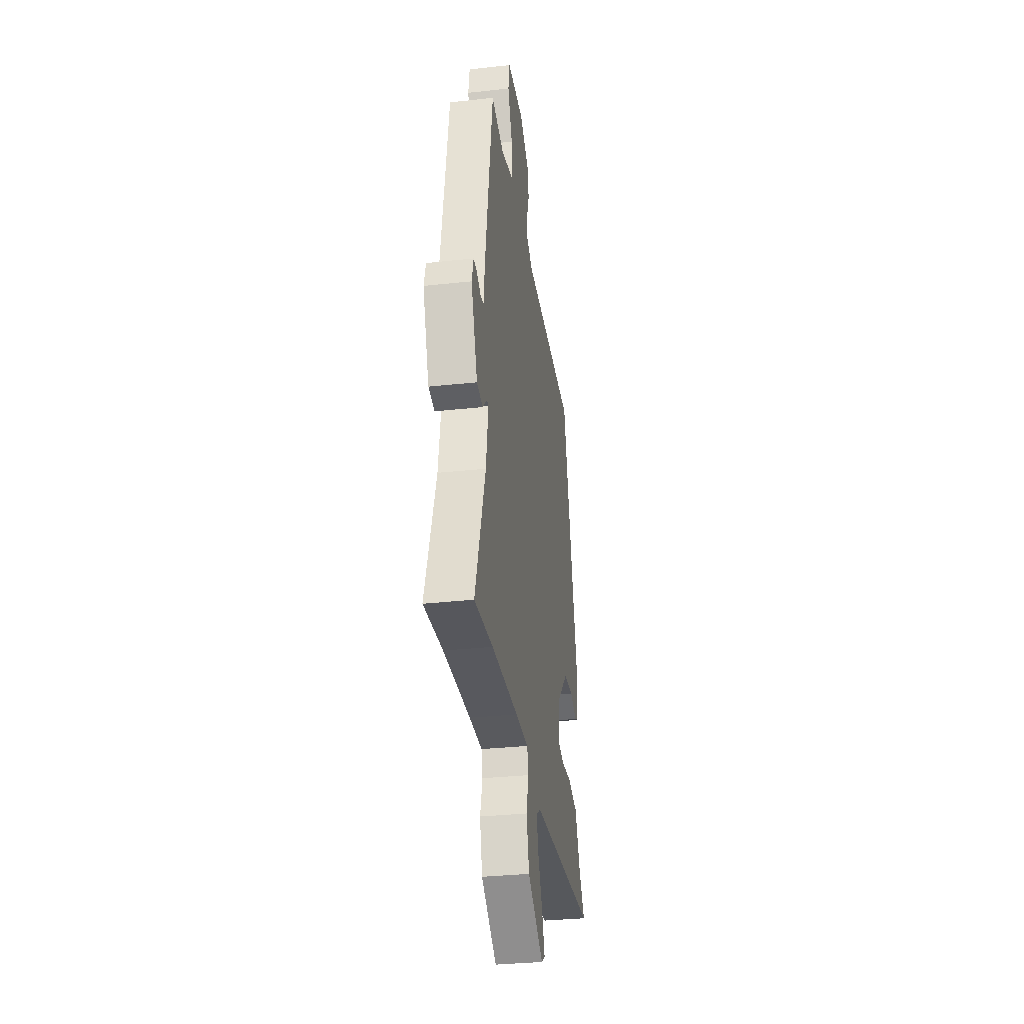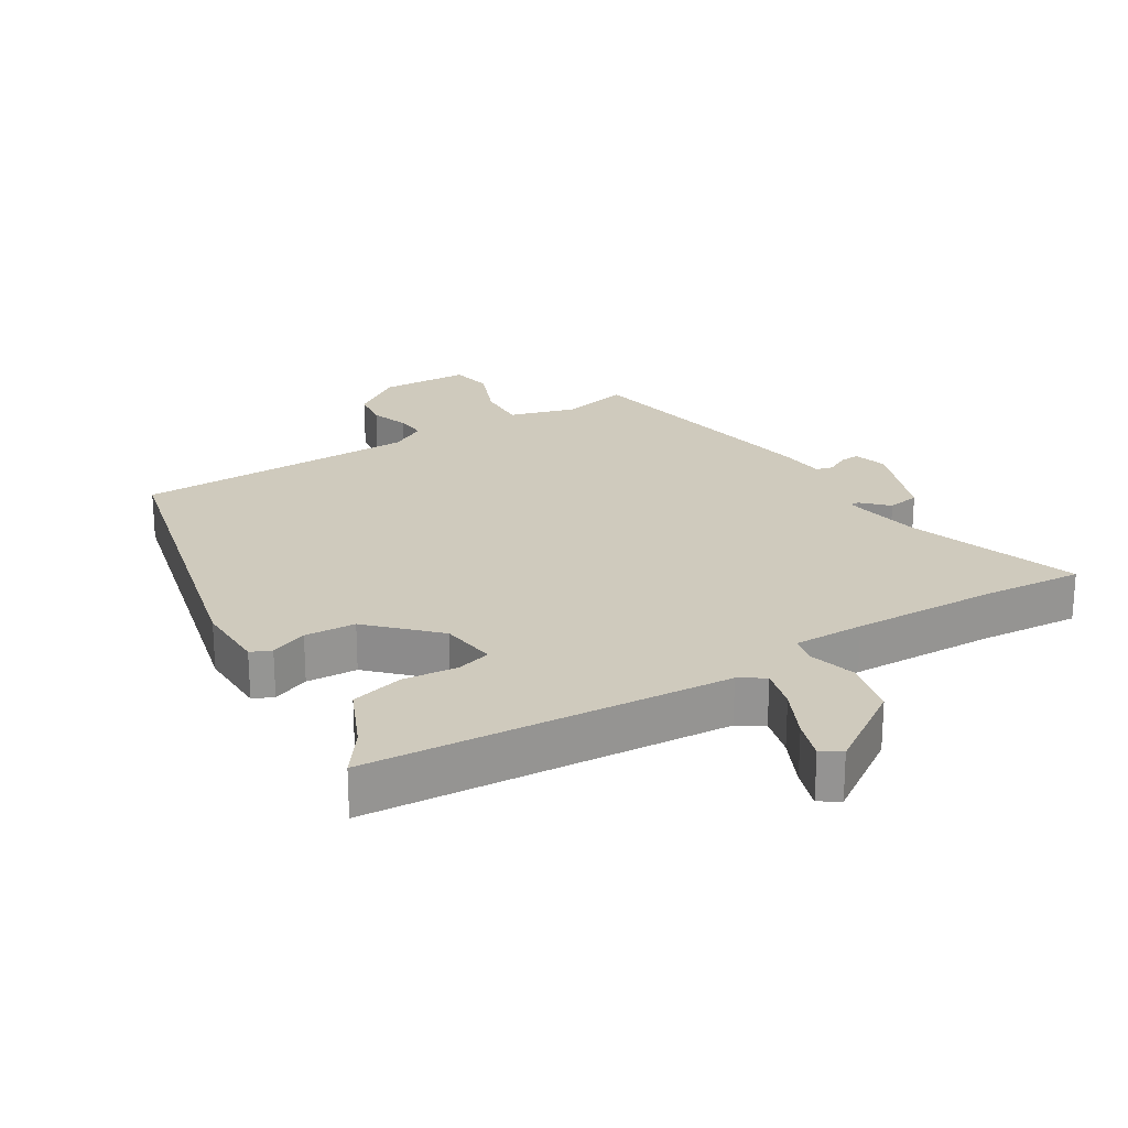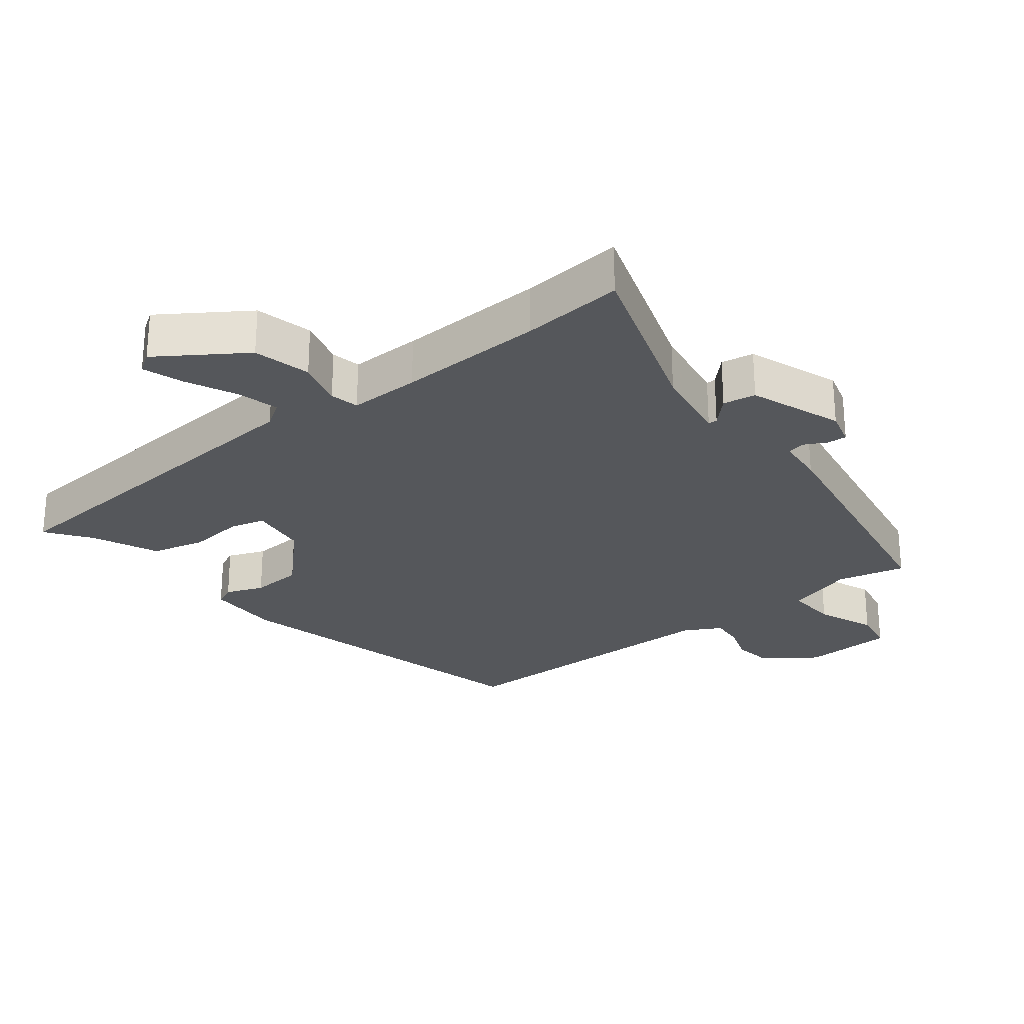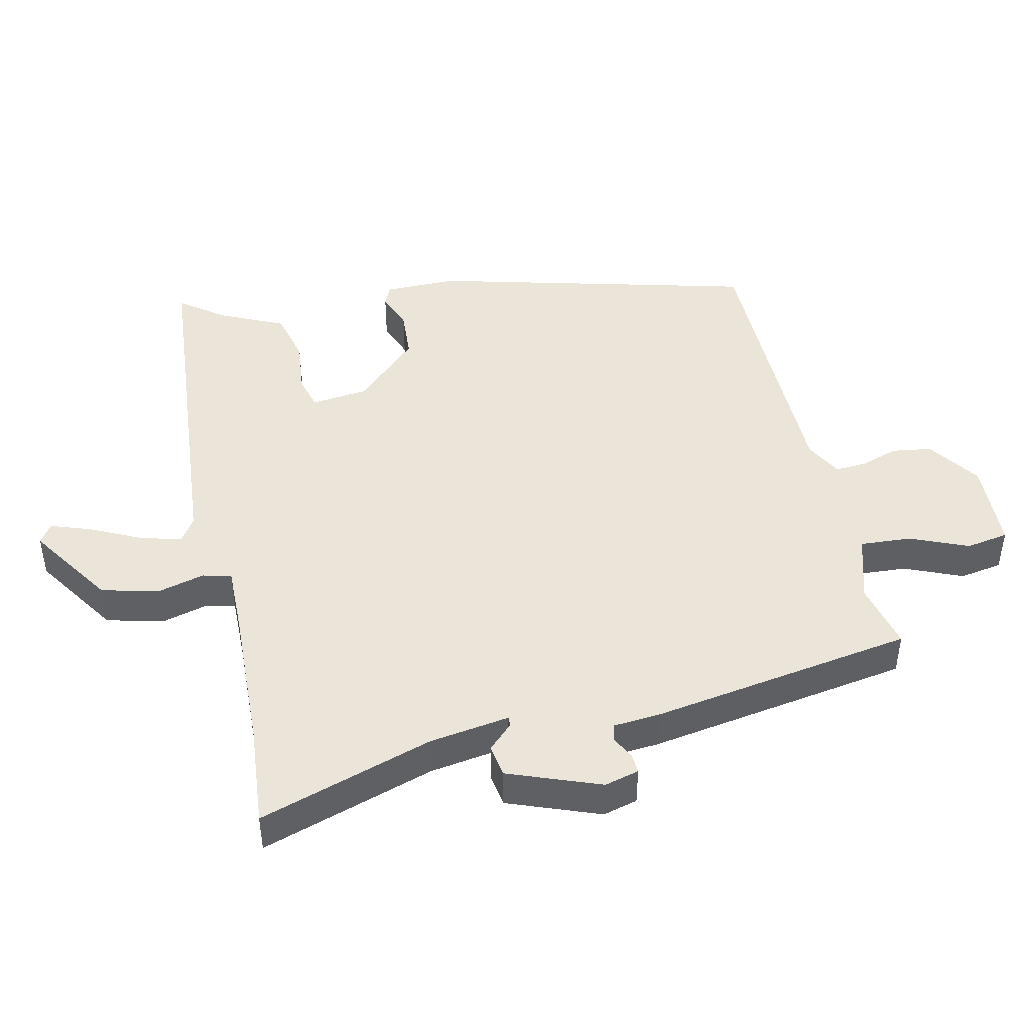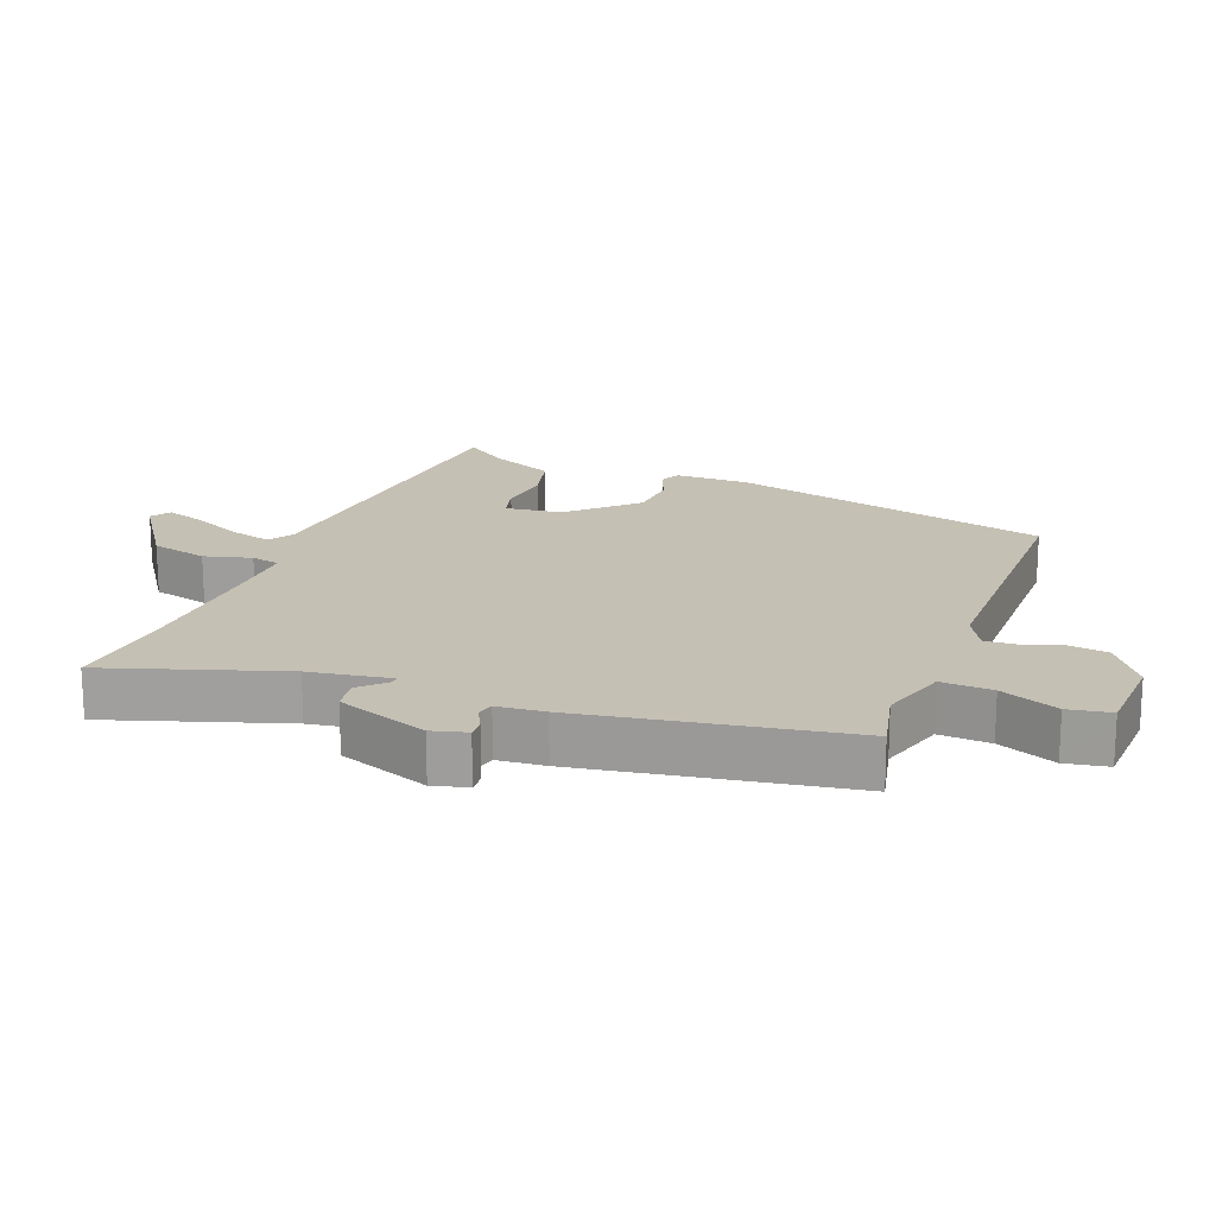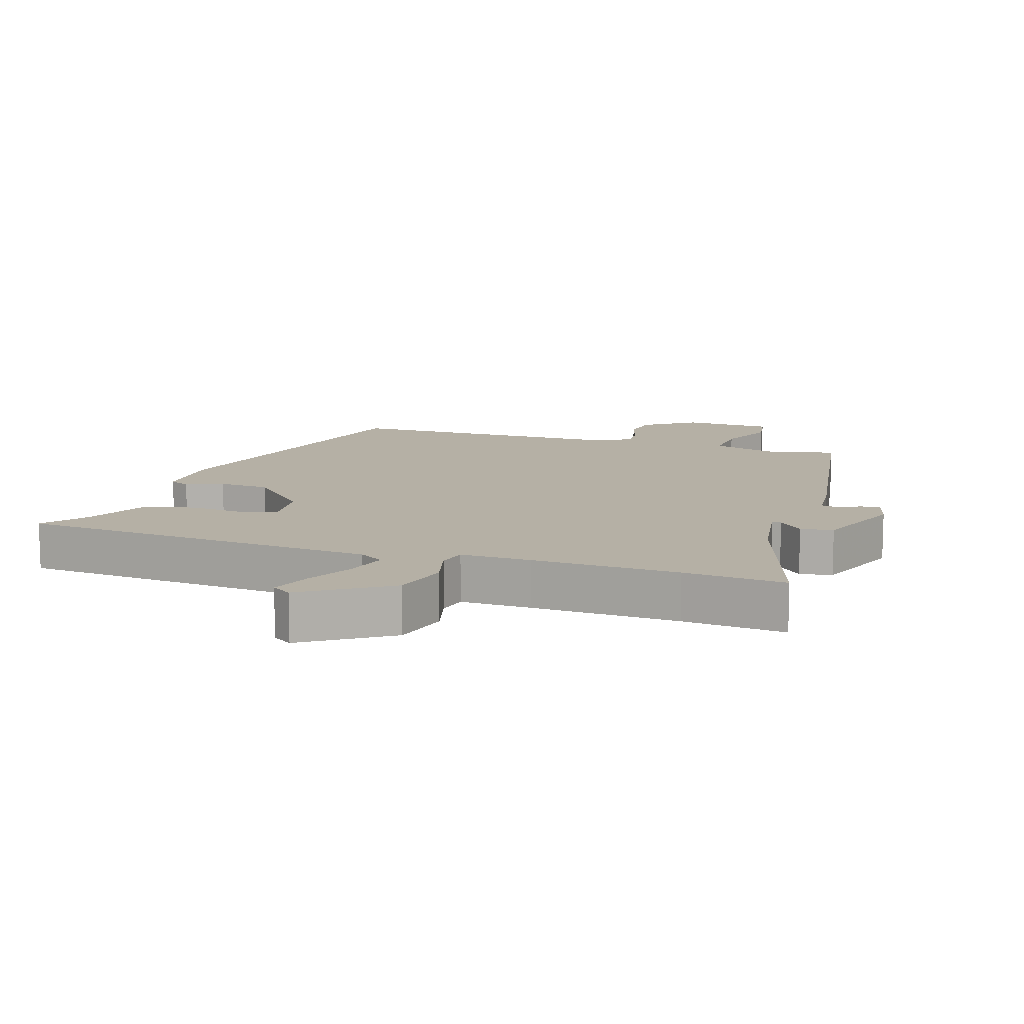
<metadata>
{"format":"obj","ext":"obj","renderer":"f3d","projection":"perspective","resolution":1024,"background":"white","views":[{"elev":-32.6,"azim":-81.3,"up":"+Z"},{"elev":23.0,"azim":147.7,"up":"+Y"},{"elev":-26.7,"azim":-142.2,"up":"+Y"},{"elev":45.0,"azim":-102.6,"up":"+Y"},{"elev":18.2,"azim":-69.1,"up":"+Y"},{"elev":11.7,"azim":-161.9,"up":"+Y"}]}
</metadata>
<code>
v -0.484 0.07 0.503
v -0.38 0.07 0.479
v -0.277 0.07 0.51
v -0.282 0.07 0.588
v -0.319 0.07 0.676
v -0.308 0.07 0.741
v -0.17 0.07 0.747
v -0.091 0.07 0.692
v -0.082 0.07 0.632
v -0.101 0.07 0.574
v -0.104 0.07 0.526
v -0.048 0.07 0.496
v 0.389 0.07 0.493
v 0.516 0.07 0
v 0.516 0.07 -0.112
v 0.485 0.07 -0.126
v 0.428 0.07 -0.104
v 0.35 0.07 -0.109
v 0.257 0.07 -0.205
v 0.247 0.07 -0.292
v 0.3 0.07 -0.306
v 0.384 0.07 -0.297
v 0.465 0.07 -0.317
v 0.51 0.07 -0.415
v 0.56 0.07 -0.482
v 0.009 0.07 -0.528
v -0.029 0.07 -0.553
v -0.011 0.07 -0.617
v 0.026 0.07 -0.693
v 0.047 0.07 -0.754
v 0.017 0.07 -0.774
v -0.113 0.07 -0.688
v -0.135 0.07 -0.601
v -0.116 0.07 -0.529
v -0.126 0.07 -0.485
v -0.234 0.07 -0.487
v -0.456 0.07 -0.496
v -0.611 0.07 -0.51
v -0.525 0.07 -0.244
v -0.506 0.07 -0.121
v -0.52 0.07 -0.121
v -0.557 0.07 -0.159
v -0.607 0.07 -0.151
v -0.66 0.07 -0.011
v -0.646 0.07 0.042
v -0.616 0.07 0.04
v -0.581 0.07 0.022
v -0.555 0.07 0.029
v -0.549 0.07 0.101
v -0.484 0 0.503
v -0.38 0 0.479
v -0.277 0 0.51
v -0.282 0 0.588
v -0.319 0 0.676
v -0.308 0 0.741
v -0.17 0 0.747
v -0.091 0 0.692
v -0.082 0 0.632
v -0.101 0 0.574
v -0.104 0 0.526
v -0.048 0 0.496
v 0.389 0 0.493
v 0.516 0 0
v 0.516 0 -0.112
v 0.485 0 -0.126
v 0.428 0 -0.104
v 0.35 0 -0.109
v 0.257 0 -0.205
v 0.247 0 -0.292
v 0.3 0 -0.306
v 0.384 0 -0.297
v 0.465 0 -0.317
v 0.51 0 -0.415
v 0.56 0 -0.482
v 0.009 0 -0.528
v -0.029 0 -0.553
v -0.011 0 -0.617
v 0.026 0 -0.693
v 0.047 0 -0.754
v 0.017 0 -0.774
v -0.113 0 -0.688
v -0.135 0 -0.601
v -0.116 0 -0.529
v -0.126 0 -0.485
v -0.234 0 -0.487
v -0.456 0 -0.496
v -0.611 0 -0.51
v -0.525 0 -0.244
v -0.506 0 -0.121
v -0.52 0 -0.121
v -0.557 0 -0.159
v -0.607 0 -0.151
v -0.66 0 -0.011
v -0.646 0 0.042
v -0.616 0 0.04
v -0.581 0 0.022
v -0.555 0 0.029
v -0.549 0 0.101
f 48 49 1 2
f 44 45 46 47
f 44 47 48
f 41 42 43 44
f 40 41 44 48
f 37 38 39
f 36 37 39 40
f 35 36 40 48
f 31 32 33 34
f 31 34 35
f 28 29 30 31
f 27 28 31 35
f 26 27 35 48
f 24 25 26 48
f 21 22 23 24
f 20 21 24
f 14 15 16 17
f 12 13 14 17
f 11 12 17 18
f 7 8 9 10
f 7 10 11
f 4 5 6 7
f 3 4 7 11
f 20 24 48
f 19 20 48 2
f 11 18 19
f 2 3 11 19
f 51 50 98 97
f 96 95 94 93
f 97 96 93
f 93 92 91 90
f 97 93 90 89
f 88 87 86
f 89 88 86 85
f 97 89 85 84
f 83 82 81 80
f 84 83 80
f 80 79 78 77
f 84 80 77 76
f 97 84 76 75
f 97 75 74 73
f 73 72 71 70
f 73 70 69
f 66 65 64 63
f 66 63 62 61
f 67 66 61 60
f 59 58 57 56
f 60 59 56
f 56 55 54 53
f 60 56 53 52
f 97 73 69
f 51 97 69 68
f 68 67 60
f 68 60 52 51
f 1 50 51 2
f 2 51 52 3
f 3 52 53 4
f 4 53 54 5
f 5 54 55 6
f 6 55 56 7
f 7 56 57 8
f 8 57 58 9
f 9 58 59 10
f 10 59 60 11
f 11 60 61 12
f 12 61 62 13
f 13 62 63 14
f 14 63 64 15
f 15 64 65 16
f 16 65 66 17
f 17 66 67 18
f 18 67 68 19
f 19 68 69 20
f 20 69 70 21
f 21 70 71 22
f 22 71 72 23
f 23 72 73 24
f 24 73 74 25
f 25 74 75 26
f 26 75 76 27
f 27 76 77 28
f 28 77 78 29
f 29 78 79 30
f 30 79 80 31
f 31 80 81 32
f 32 81 82 33
f 33 82 83 34
f 34 83 84 35
f 35 84 85 36
f 36 85 86 37
f 37 86 87 38
f 38 87 88 39
f 39 88 89 40
f 40 89 90 41
f 41 90 91 42
f 42 91 92 43
f 43 92 93 44
f 44 93 94 45
f 45 94 95 46
f 46 95 96 47
f 47 96 97 48
f 48 97 98 49
f 49 98 50 1

</code>
